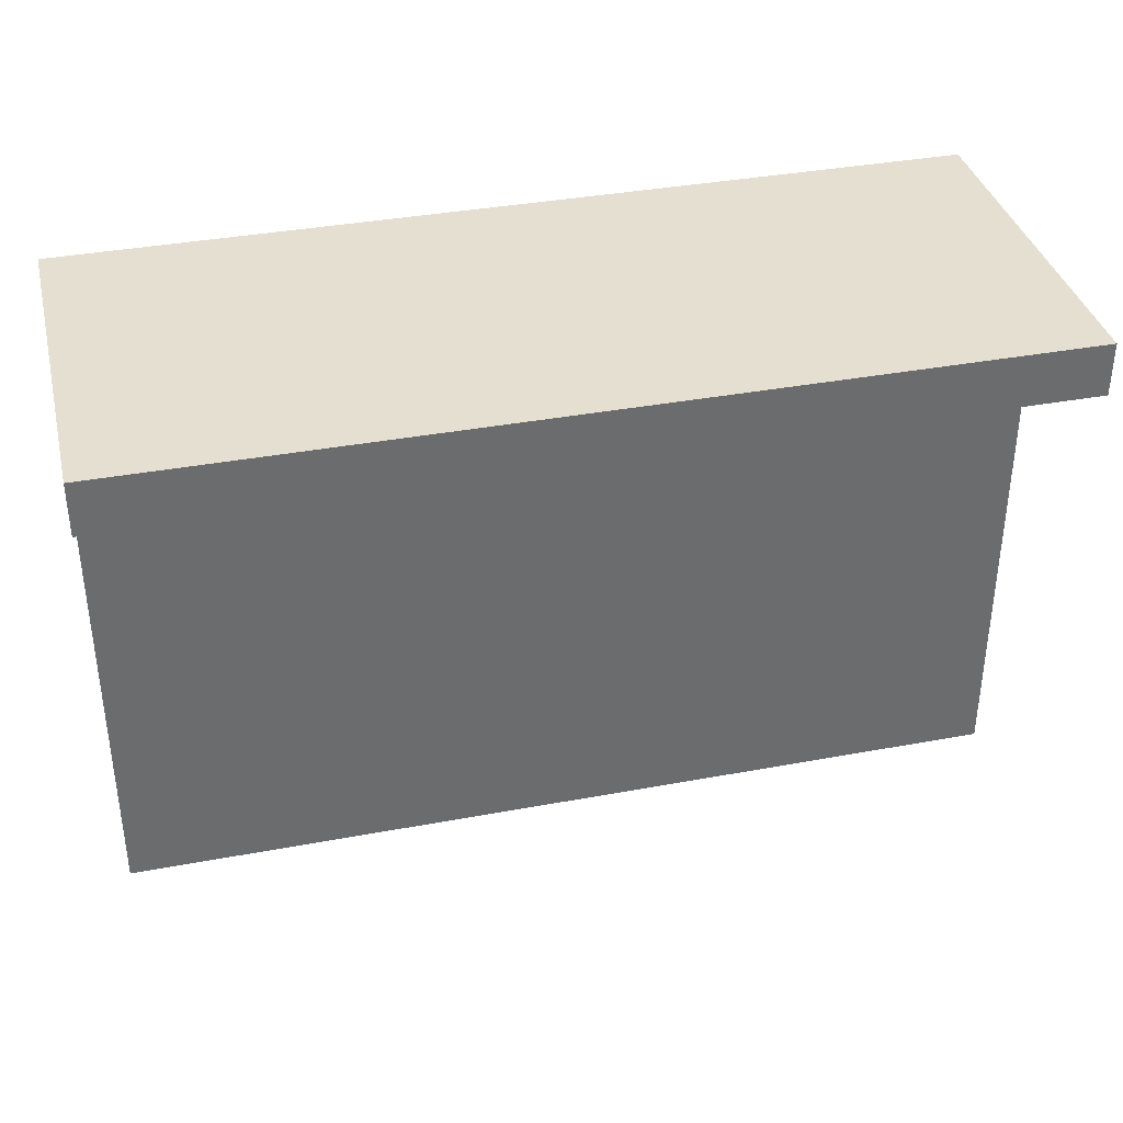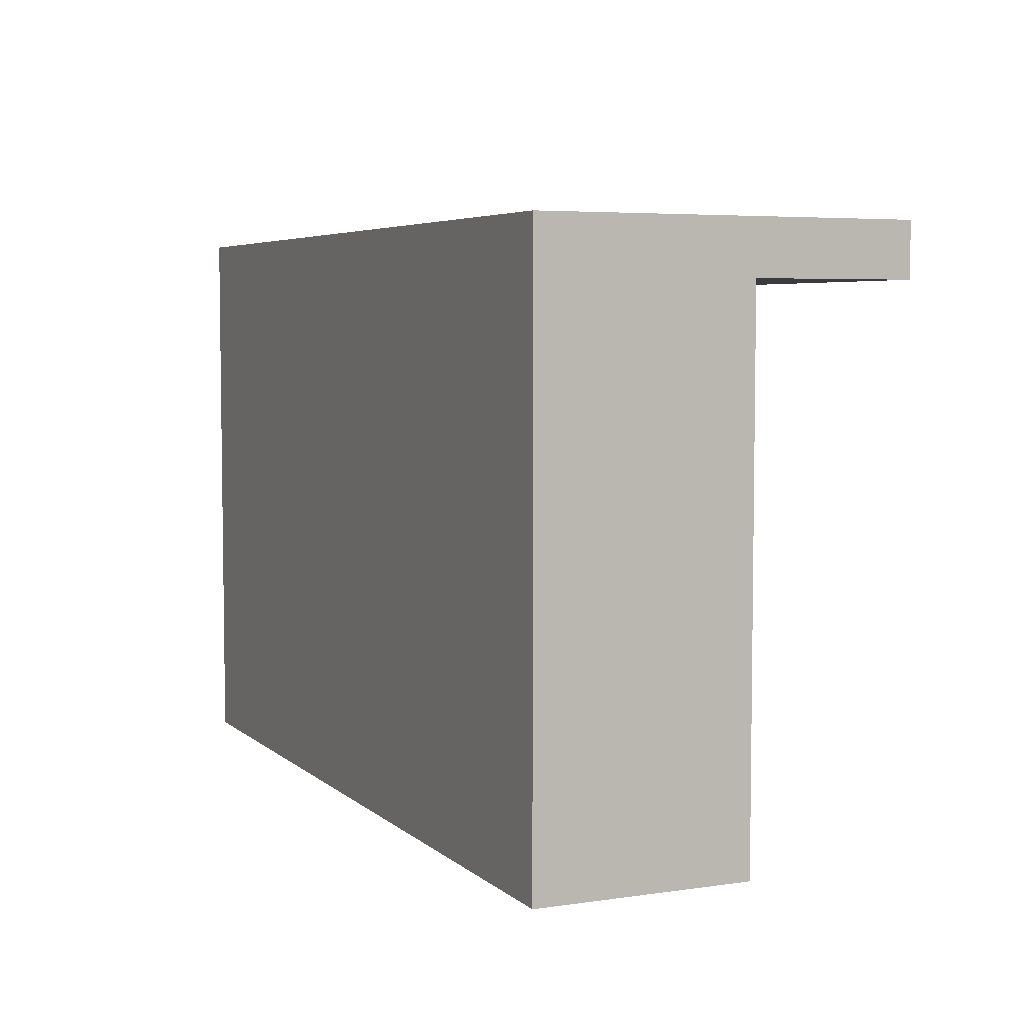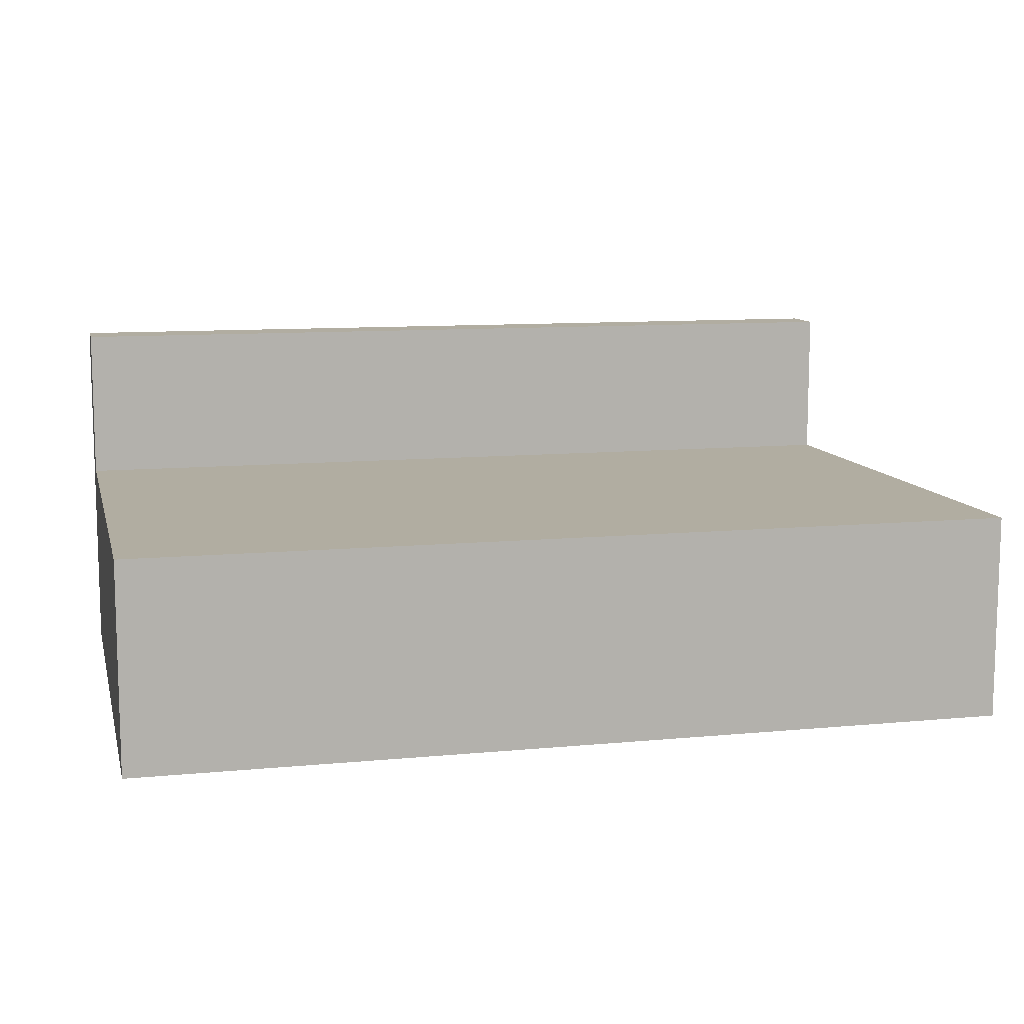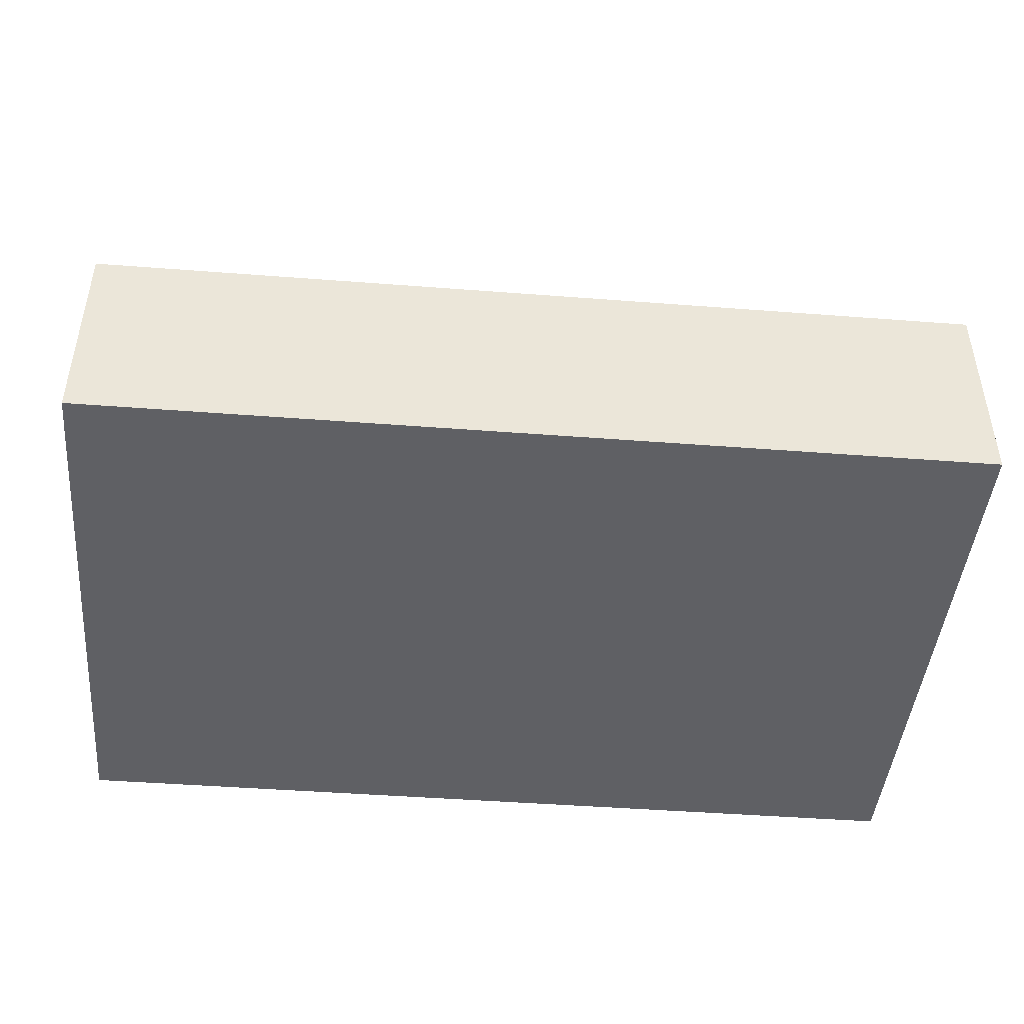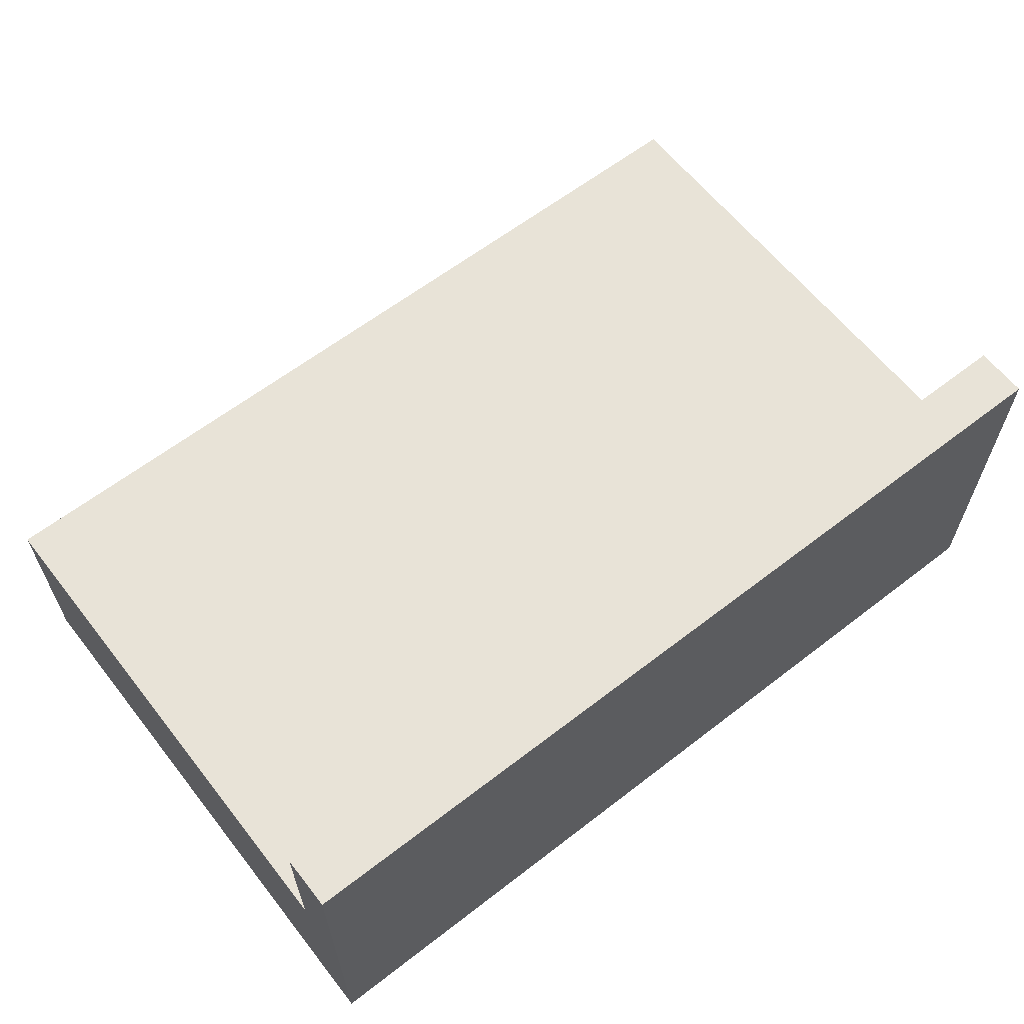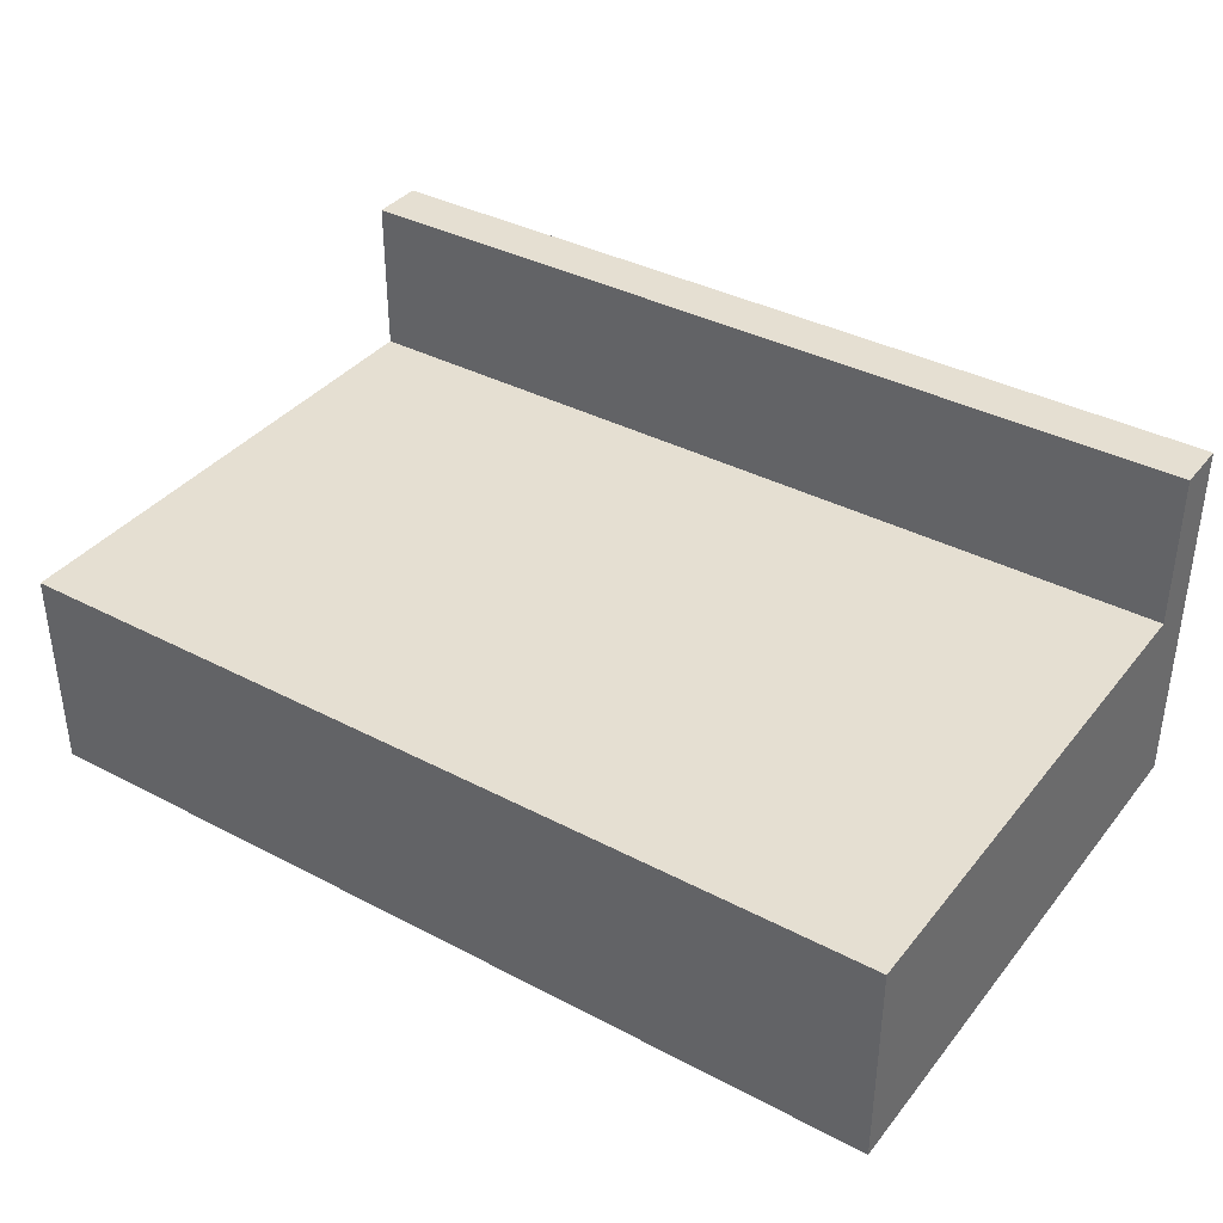
<metadata>
{"format":"obj","ext":"obj","renderer":"f3d","projection":"perspective","resolution":1024,"background":"white","views":[{"elev":36.8,"azim":-13.6,"up":"+Y"},{"elev":5.2,"azim":-114.4,"up":"+Y"},{"elev":10.4,"azim":-13.6,"up":"+Z"},{"elev":-45.0,"azim":-5.1,"up":"+Z"},{"elev":62.1,"azim":141.9,"up":"+Z"},{"elev":37.5,"azim":33.9,"up":"+Z"}]}
</metadata>
<code>
o
v -0.5 -2 0.1
v -0.5 -2 -0.3
v -0.5 -1 0.4
v -0.5 -1 0.1
v -0.5 -1 -0.3
v -0.5 -0.9 0.4
v -0.5 -0.9 -0.3
v 1.2 -2 0.1
v 1.2 -2 -0.3
v 1.2 -1 0.4
v 1.2 -1 0.1
v 1.2 -1 -0.3
v 1.2 -0.9 0.4
v 1.2 -0.9 -0.3
v -0.5 -1 0.4
v -0.5 -0.9 0.4
v 1.2 -1 0.4
v 1.2 -0.9 0.4
v -0.5 -2 0.1
v -0.5 -1 0.1
v 1.2 -2 0.1
v 1.2 -1 0.1
v -0.5 -2 -0.3
v -0.5 -1 -0.3
v -0.5 -0.9 -0.3
v 1.2 -2 -0.3
v 1.2 -1 -0.3
v 1.2 -0.9 -0.3
v -0.5 -2 0.1
v 1.2 -2 0.1
v -0.5 -2 -0.3
v 1.2 -2 -0.3
v -0.5 -1 0.4
v 1.2 -1 0.4
v -0.5 -1 0.1
v 1.2 -1 0.1
v -0.5 -0.9 0.4
v 1.2 -0.9 0.4
v -0.5 -0.9 -0.3
v 1.2 -0.9 -0.3
f 4 2 1
f 5 2 4
f 6 4 3
f 6 5 4
f 7 5 6
f 8 9 11
f 11 9 12
f 10 11 13
f 11 12 13
f 13 12 14
f 17 16 15
f 18 16 17
f 21 20 19
f 22 20 21
f 23 24 26
f 24 25 27
f 26 24 27
f 27 25 28
f 31 30 29
f 32 30 31
f 35 34 33
f 36 34 35
f 37 38 39
f 39 38 40

</code>
